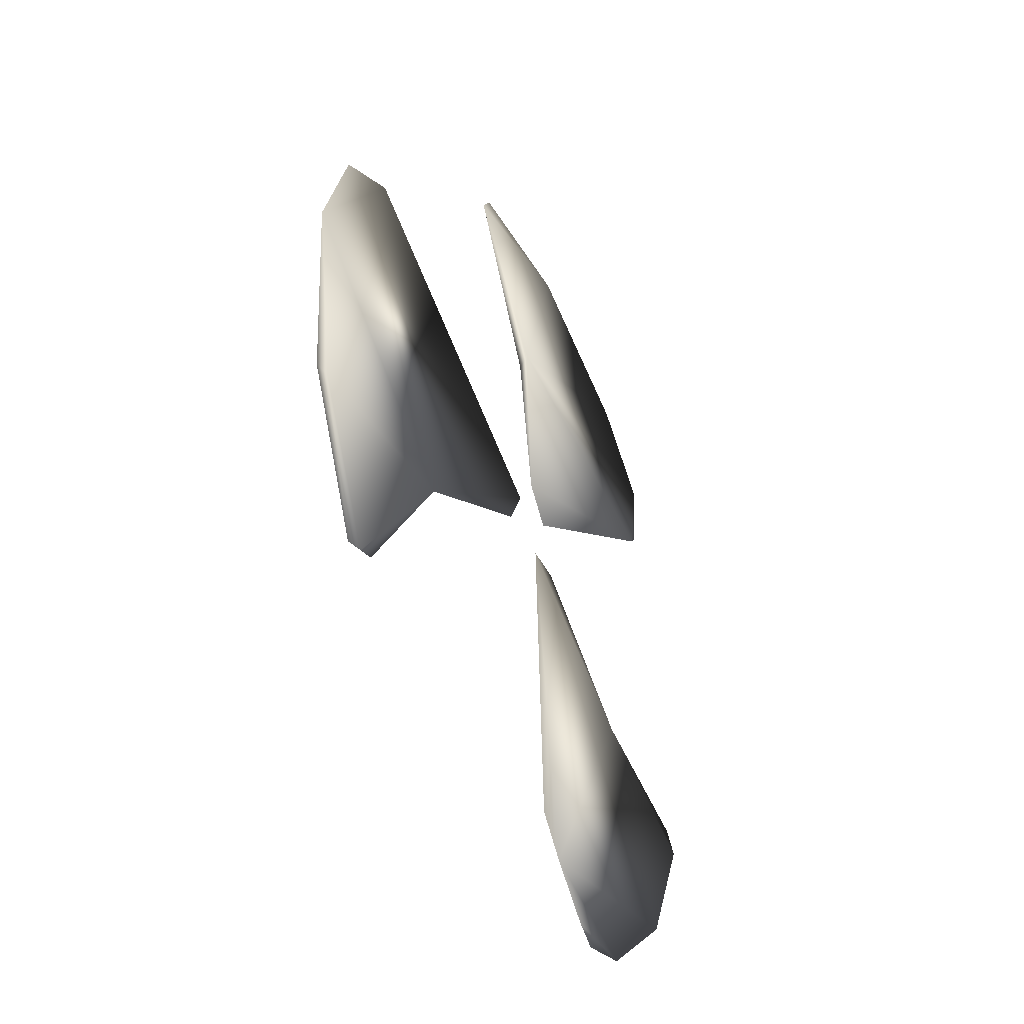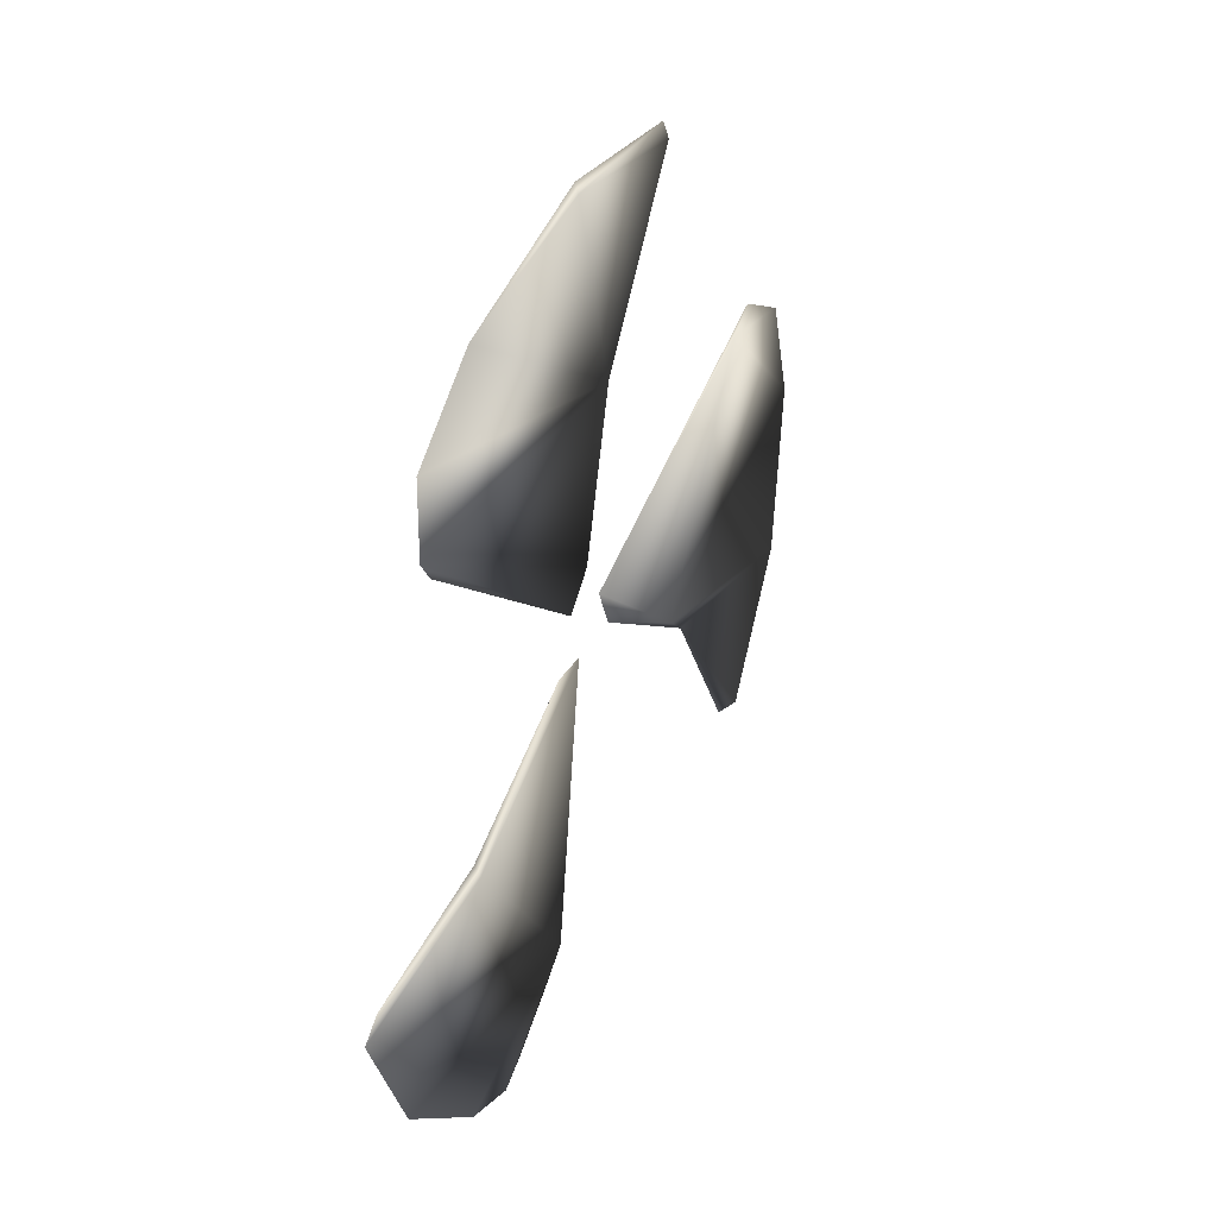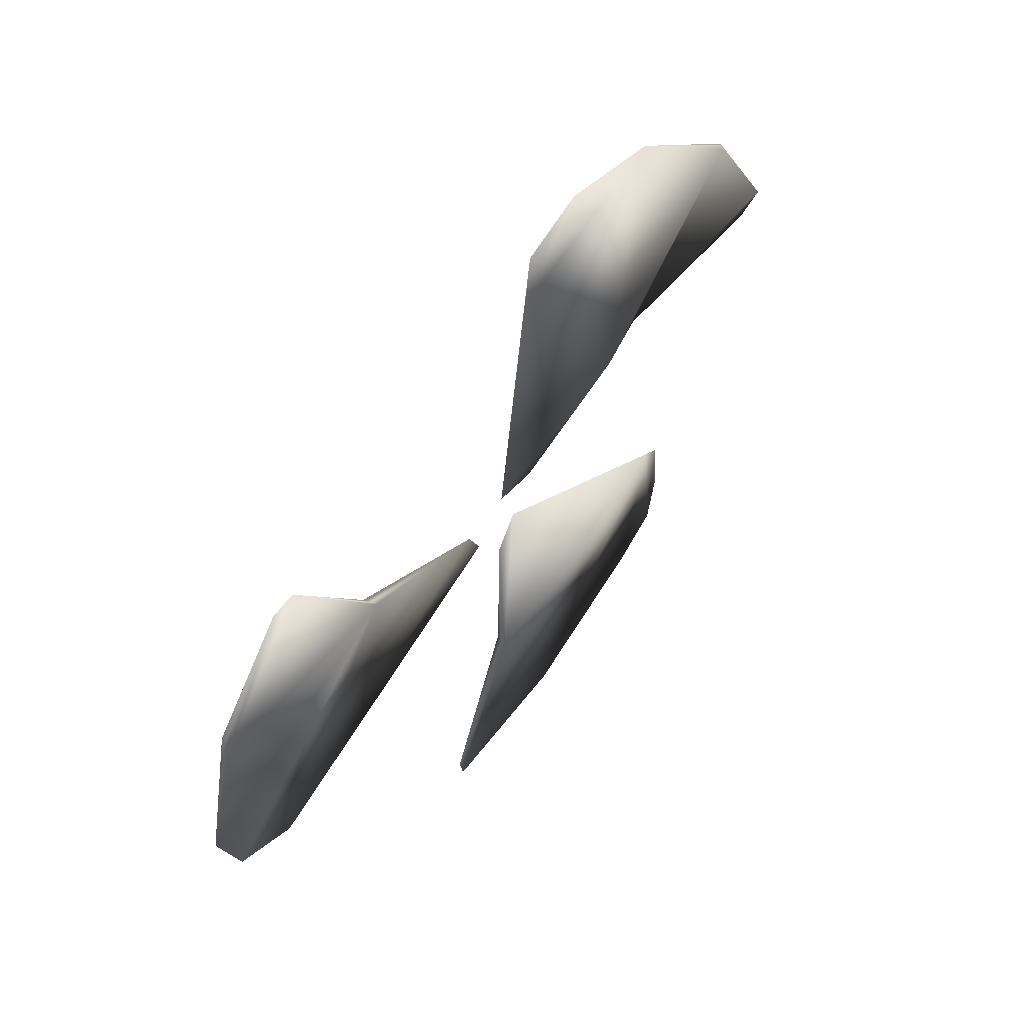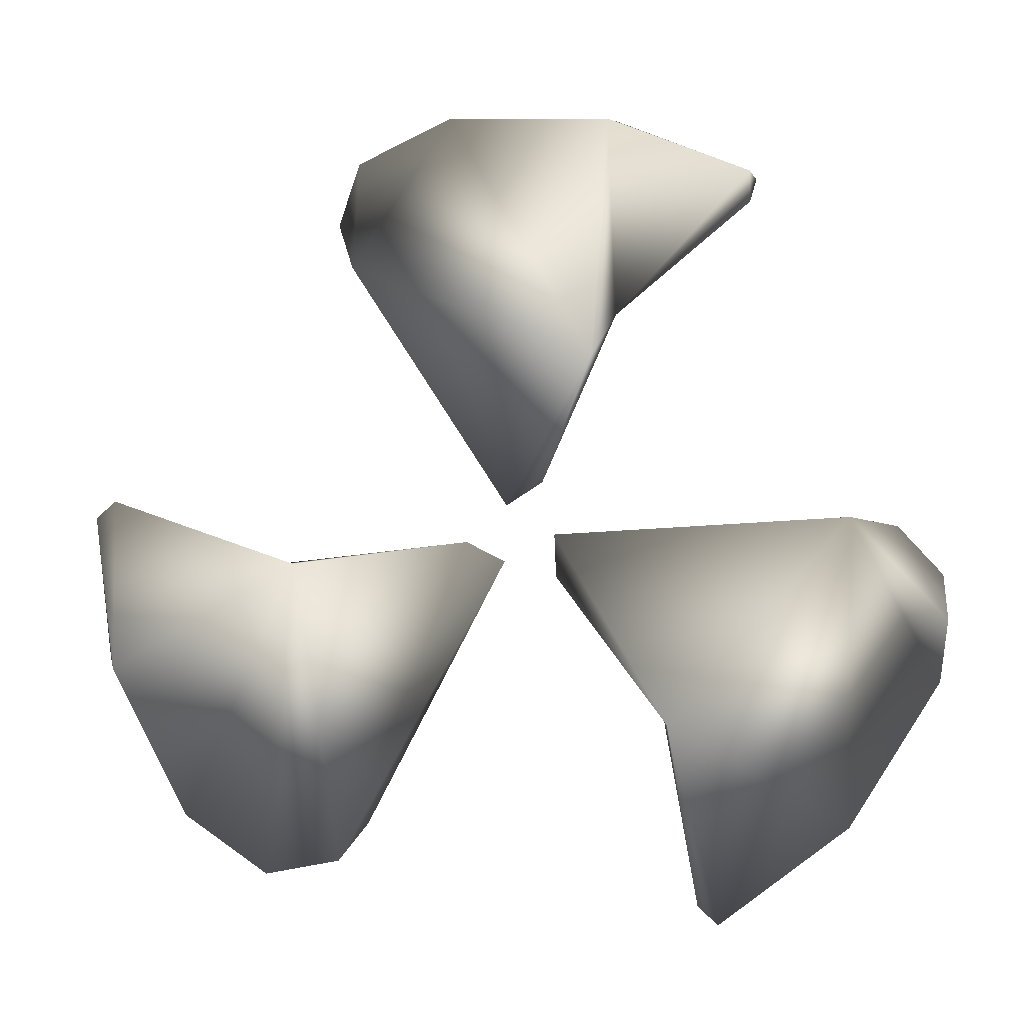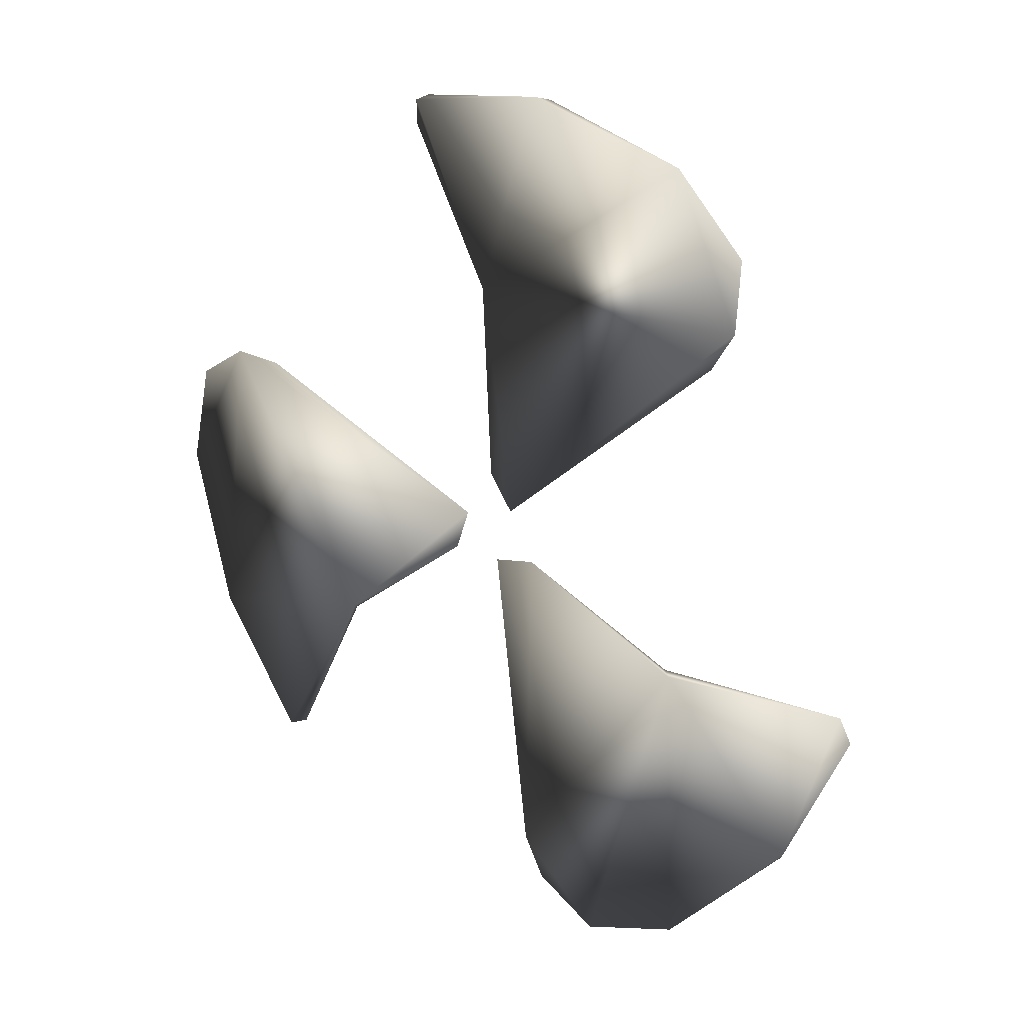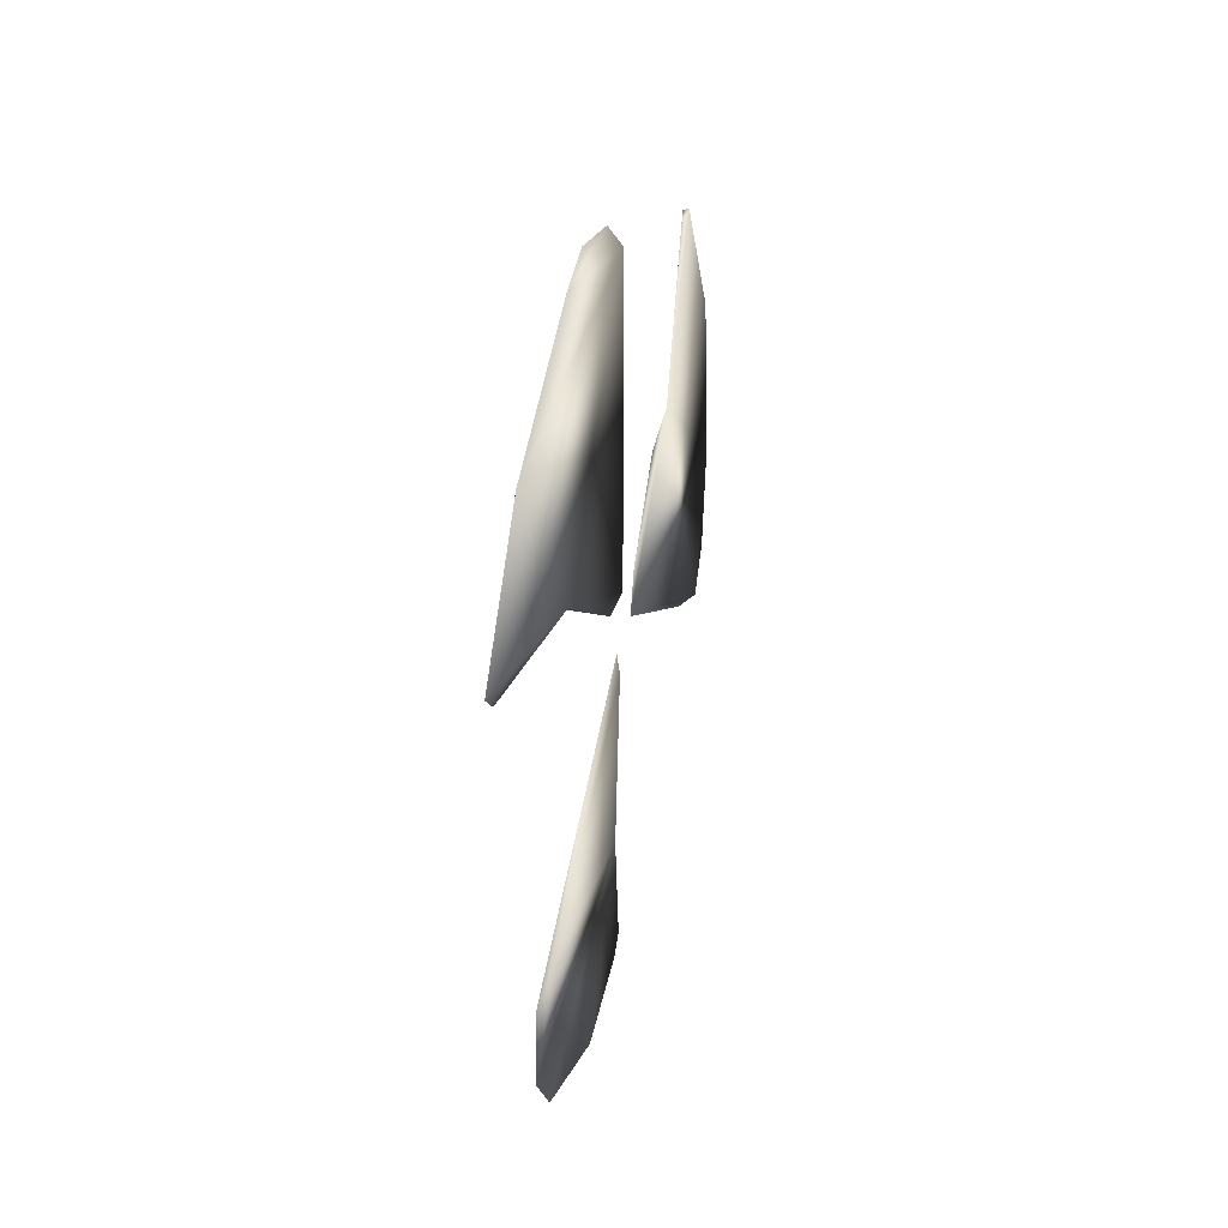
<metadata>
{"format":"obj","ext":"obj","renderer":"f3d","projection":"perspective","resolution":1024,"background":"white","views":[{"elev":52.4,"azim":-2.1,"up":"+Y"},{"elev":-61.6,"azim":175.6,"up":"+Y"},{"elev":15.8,"azim":-150.3,"up":"+Y"},{"elev":-32.6,"azim":-84.1,"up":"+Y"},{"elev":50.1,"azim":134.3,"up":"+Y"},{"elev":32.7,"azim":37.4,"up":"+Z"}]}
</metadata>
<code>
o propeller_left_front_obj21.001
v 0.1073 -0.1486 0.09648
v 0.1038 -0.1399 0.1106
v 0.09965 -0.1283 0.09194
v 0.1065 -0.1467 0.09447
v 0.09896 -0.1295 0.09229
v 0.09222 -0.1105 0.1178
v 0.09152 -0.1097 0.08123
v 0.09325 -0.1139 0.08123
v 0.09823 -0.1262 0.121
v 0.09535 -0.1205 0.1223
v 0.09101 -0.1098 0.1128
v 0.09425 -0.1156 0.1222
v 0.091 -0.1119 0.05294
v 0.09488 -0.1216 0.03304
v 0.08743 -0.1049 0.03358
v 0.08812 -0.1065 0.03151
v 0.09523 -0.12 0.03259
v 0.1025 -0.1356 0.04039
v 0.09147 -0.11 0.07175
v 0.1051 -0.1405 0.05672
v 0.1056 -0.1414 0.04889
v 0.09183 -0.1112 0.05179
v 0.1044 -0.1367 0.05989
v 0.09261 -0.112 0.07574
v 0.08245 -0.09276 0.08618
v 0.08896 -0.1045 0.0802
v 0.0811 -0.08855 0.08903
v 0.09009 -0.1065 0.07622
v 0.07105 -0.06928 0.08923
v 0.07141 -0.06737 0.0718
v 0.0783 -0.0819 0.06036
v 0.07697 -0.07697 0.05893
v 0.07365 -0.07114 0.06149
v 0.0736 -0.07586 0.1043
v 0.07203 -0.06909 0.09055
v 0.07473 -0.07627 0.105
v 0.07549 -0.07862 0.1042
f 1 2 3
f 3 4 1
f 4 3 5
f 6 7 3
f 7 8 3
f 3 8 5
f 6 3 2
f 2 9 6
f 6 10 11
f 7 6 11
f 12 10 6
f 9 12 6
f 10 12 9
f 9 2 11
f 10 9 11
f 2 5 11
f 7 11 5
f 2 1 5
f 4 5 1
f 5 8 7
f 13 14 15
f 14 16 15
f 16 14 17
f 18 14 13
f 14 18 17
f 13 19 20
f 20 21 13
f 15 22 13
f 13 22 19
f 21 18 13
f 23 22 21
f 21 20 23
f 18 21 22
f 24 23 20
f 19 22 23
f 23 24 19
f 24 20 19
f 22 15 17
f 17 18 22
f 16 17 15
f 25 26 27
f 28 26 25
f 29 30 25
f 30 31 25
f 27 29 25
f 31 28 25
f 31 32 28
f 28 32 27
f 26 28 27
f 27 32 30
f 33 30 32
f 33 32 31
f 30 33 31
f 34 29 27
f 29 35 30
f 34 35 29
f 30 35 27
f 34 36 35
f 35 36 27
f 36 34 37
f 27 36 37
f 27 37 34

</code>
